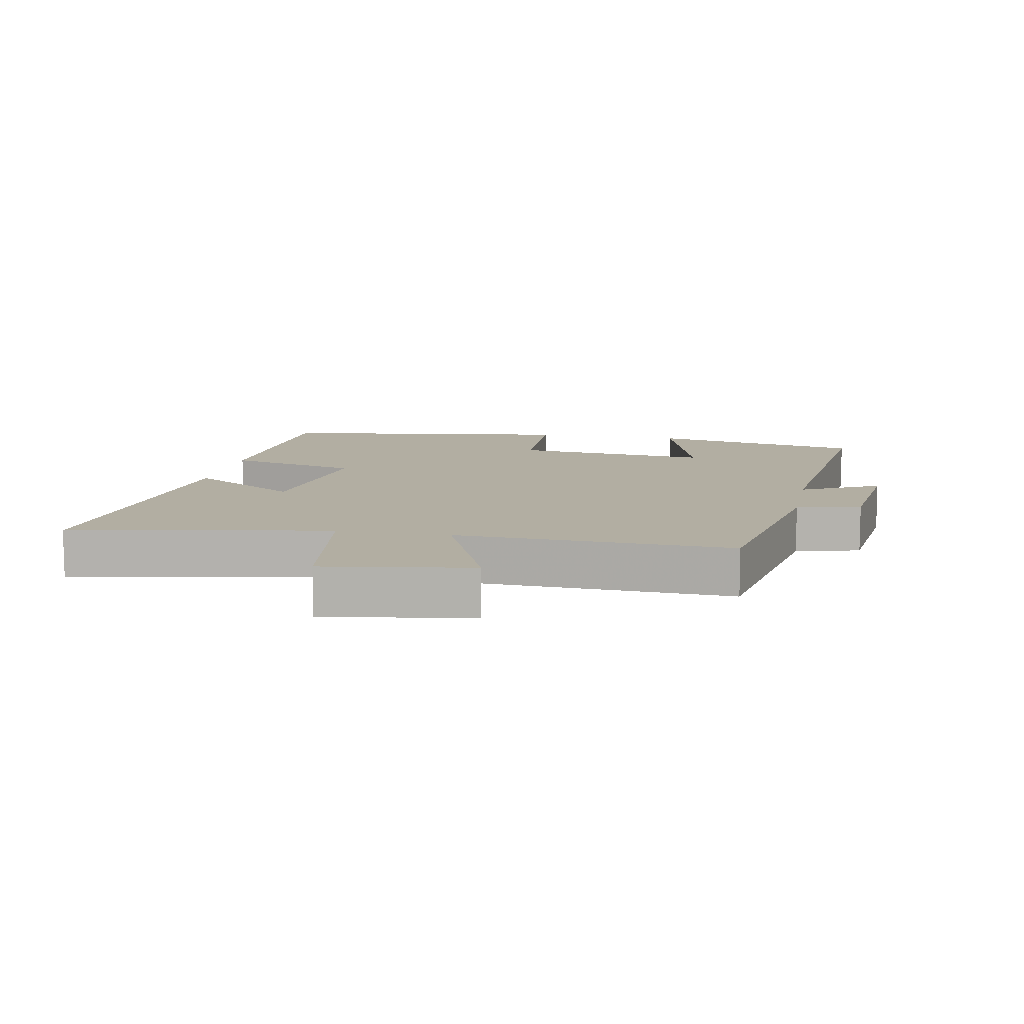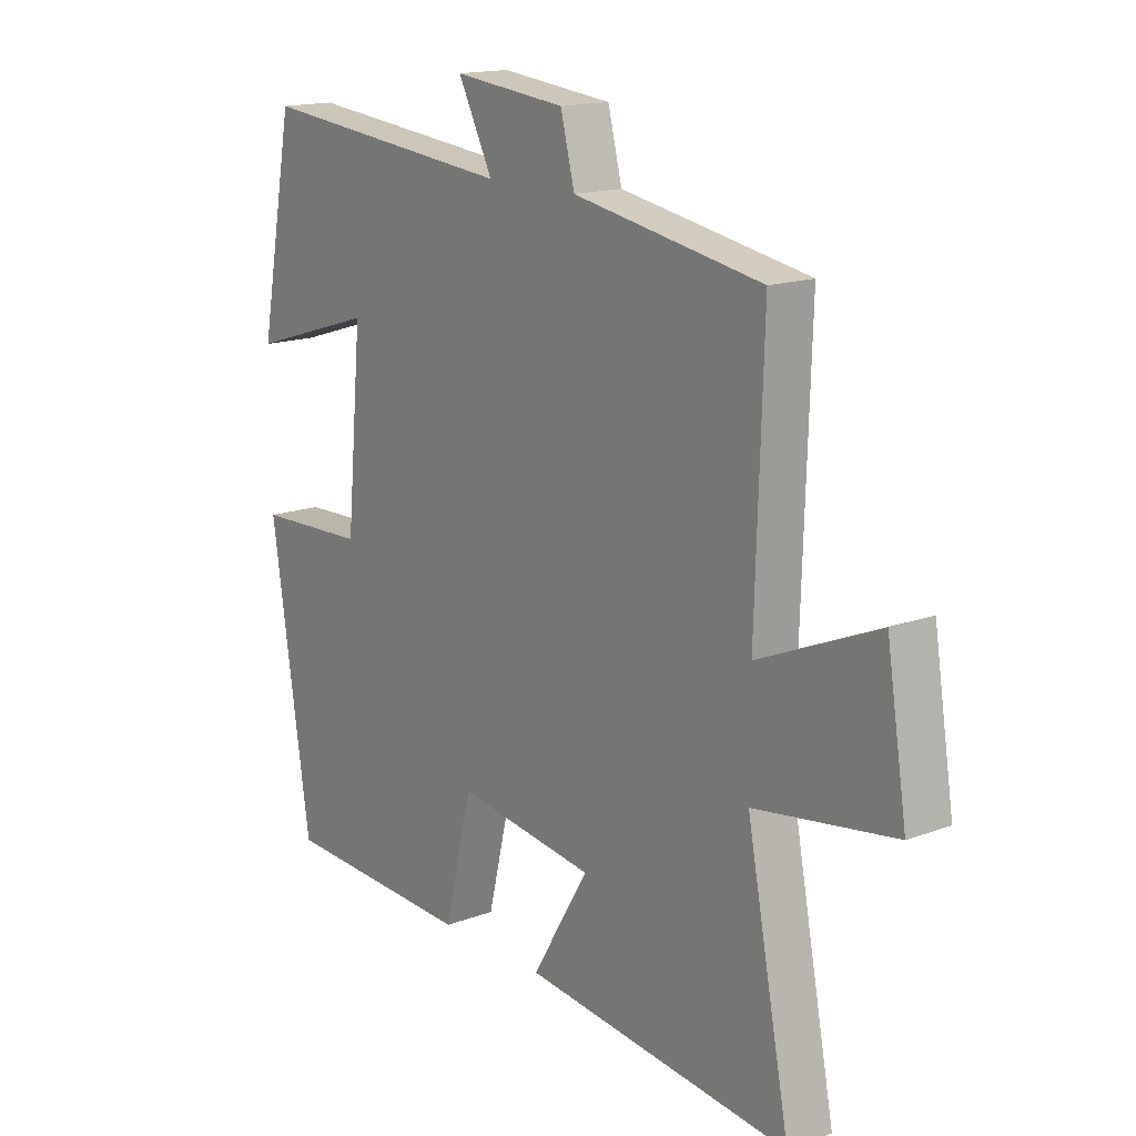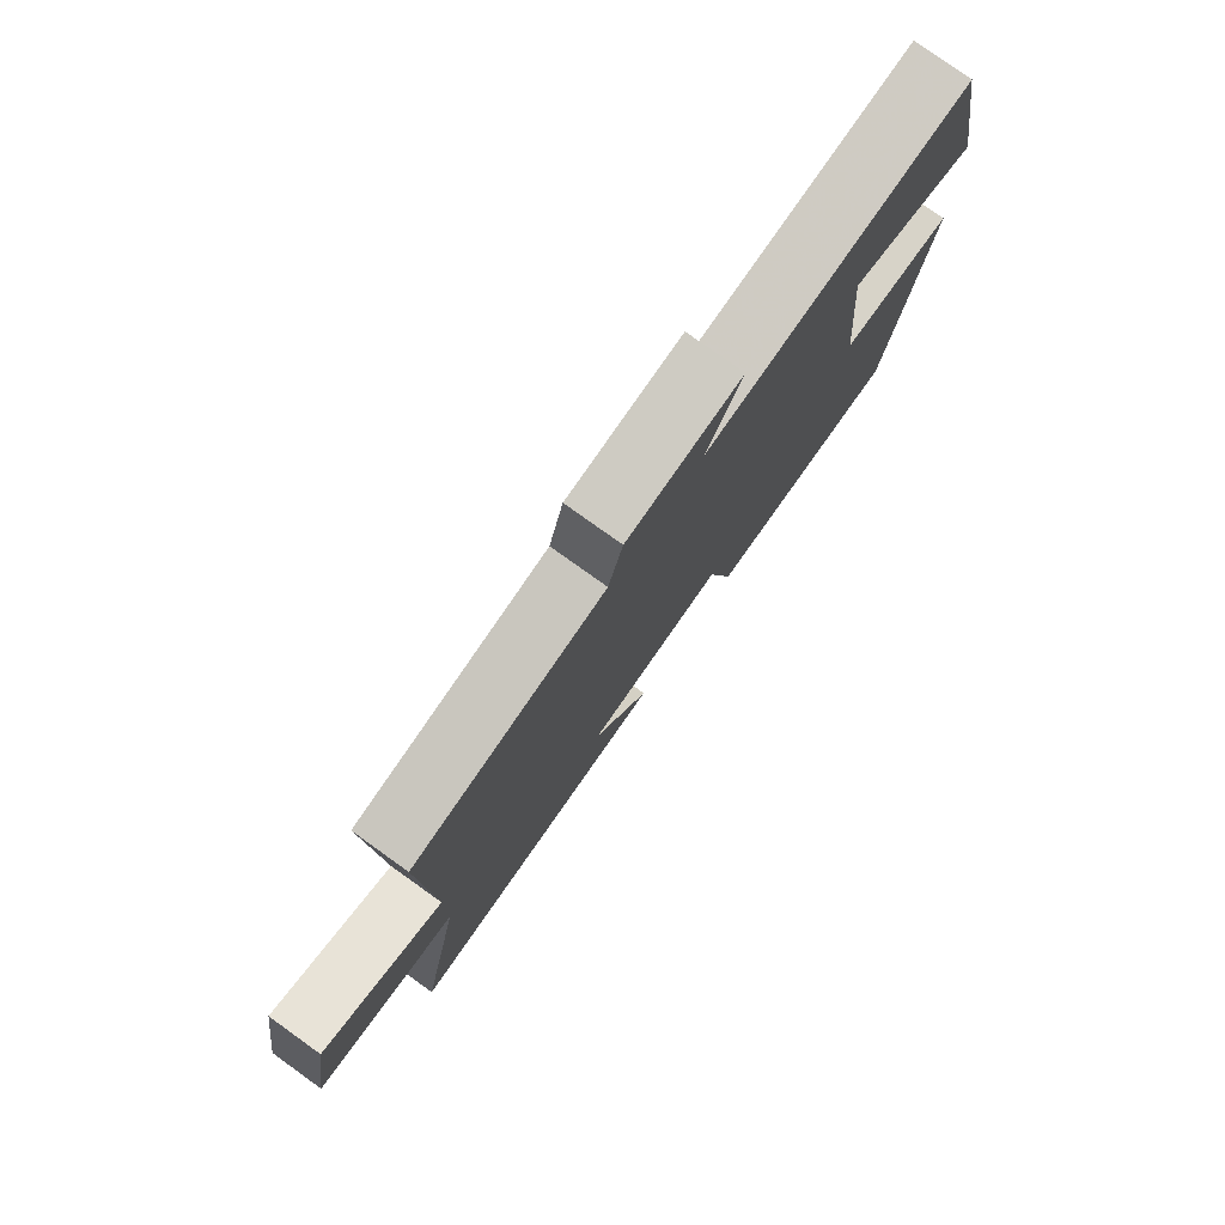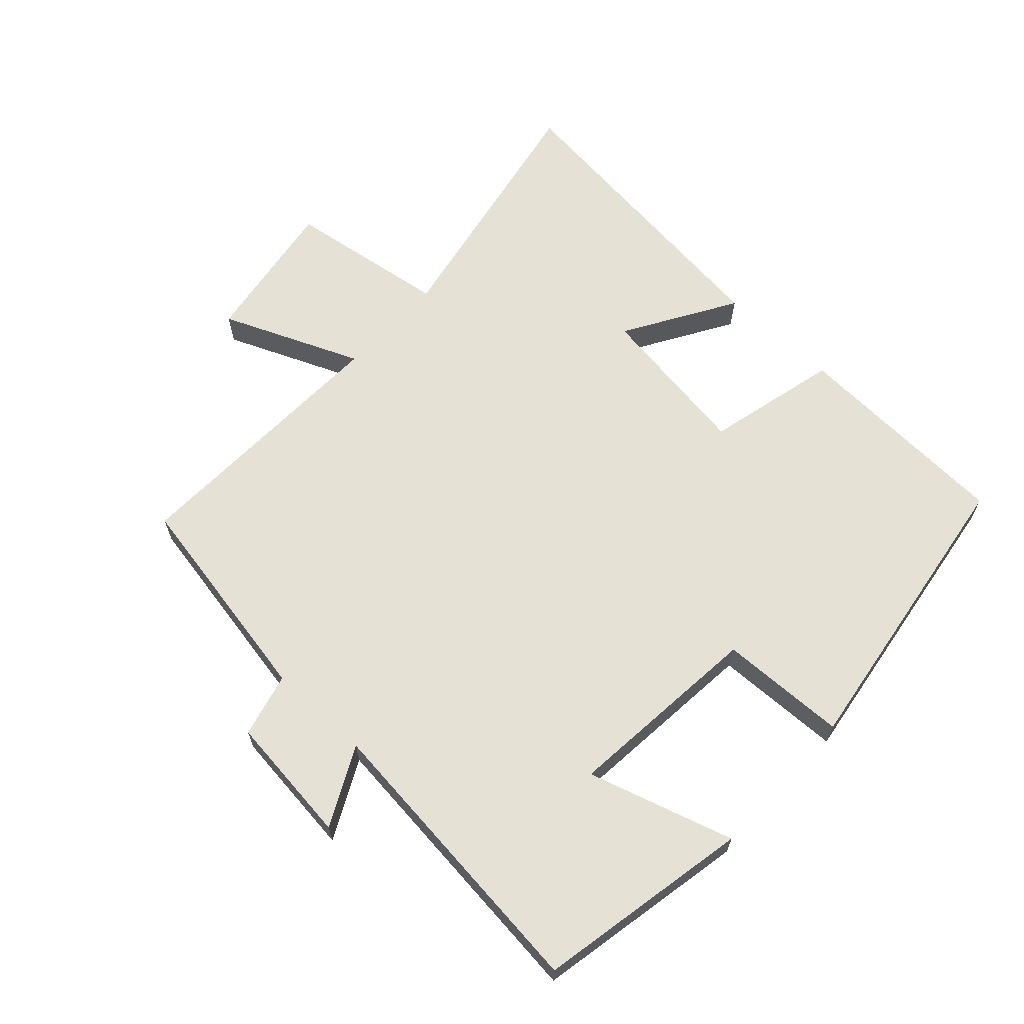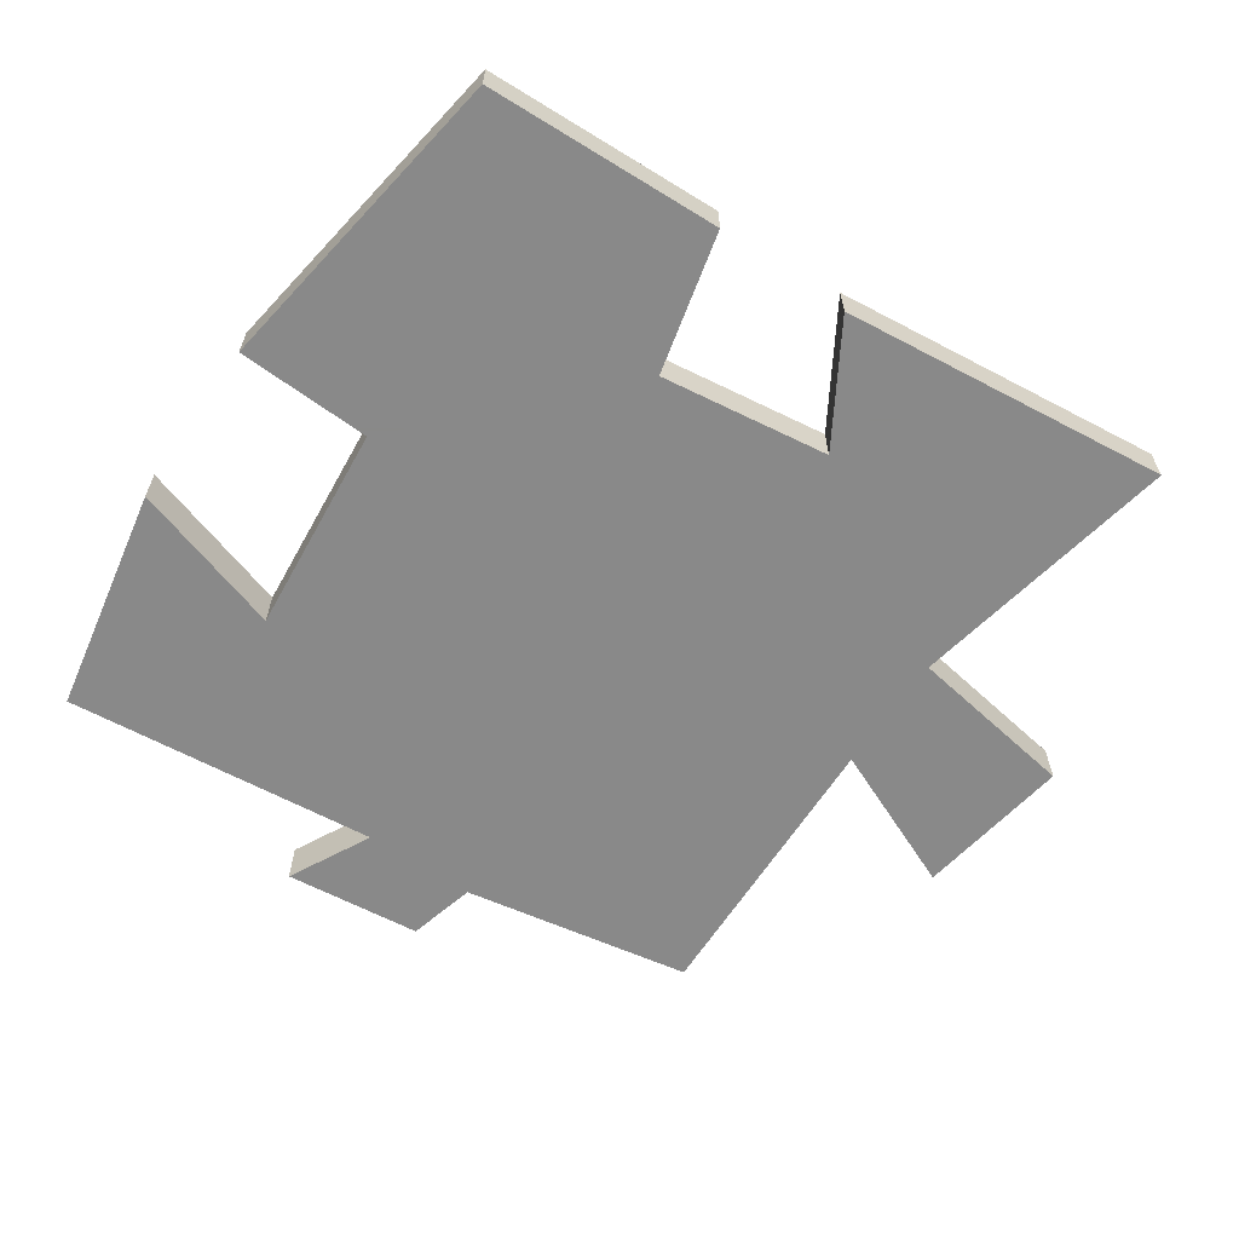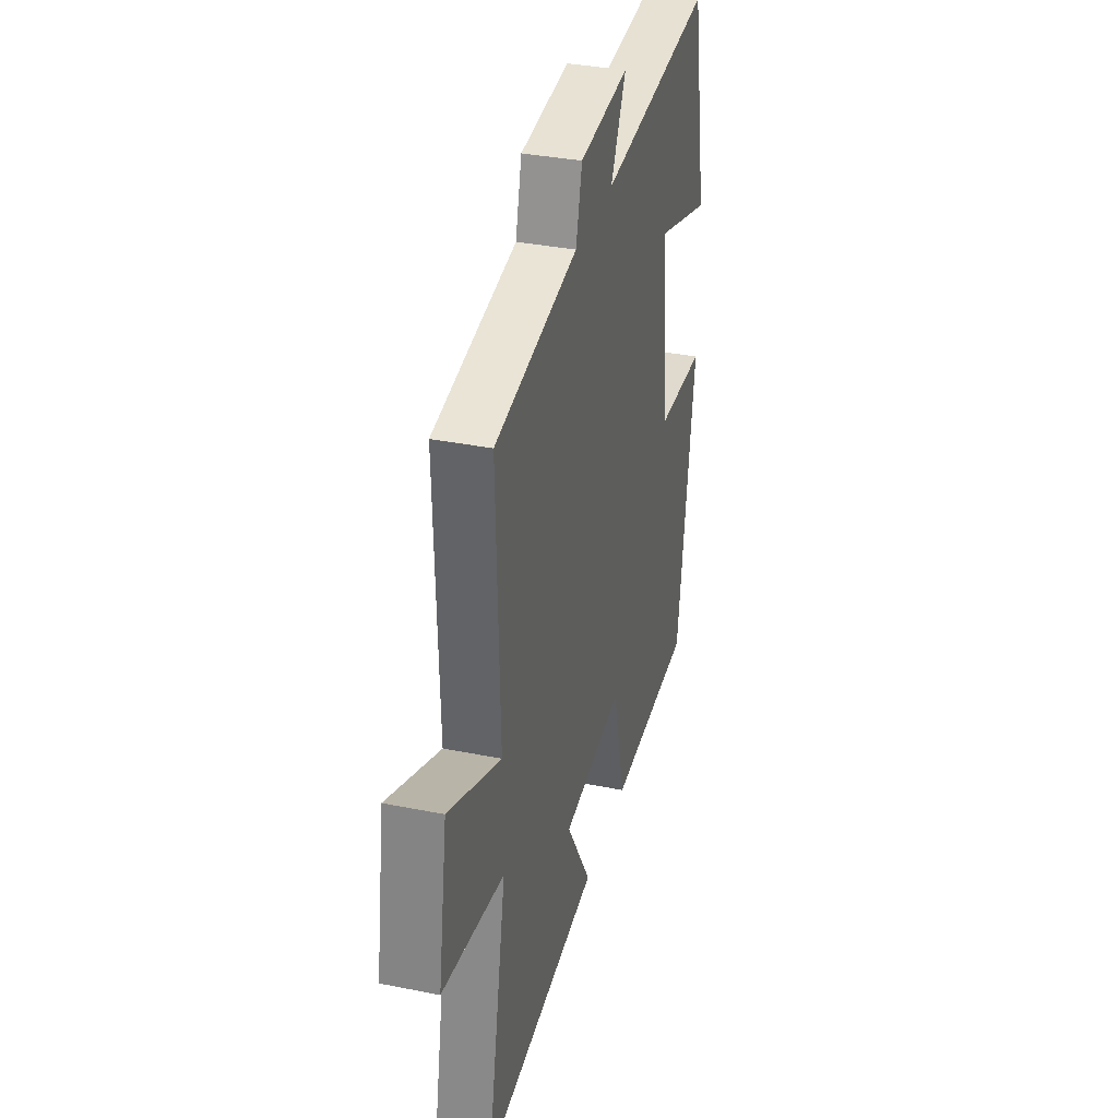
<metadata>
{"format":"obj","ext":"obj","renderer":"f3d","projection":"perspective","resolution":1024,"background":"white","views":[{"elev":10.7,"azim":-78.8,"up":"+Y"},{"elev":15.9,"azim":-127.9,"up":"+Z"},{"elev":78.9,"azim":-54.4,"up":"+Z"},{"elev":64.9,"azim":42.9,"up":"+Y"},{"elev":-63.0,"azim":145.7,"up":"+Y"},{"elev":34.7,"azim":-74.9,"up":"+Z"}]}
</metadata>
<code>
v 0.431 0.07 -0.486
v 0.09 0.07 -0.5
v 0.041 0.07 -0.297
v -0.203 0.07 -0.331
v -0.102 0.07 -0.5
v -0.577 0.07 -0.552
v -0.5 0.07 -0.156
v -0.747 0.07 -0.118
v -0.711 0.07 0.108
v -0.5 0.07 0.018
v -0.513 0.07 0.44
v -0.18 0.07 0.5
v -0.155 0.07 0.598
v 0.043 0.07 0.62
v -0.018 0.07 0.5
v 0.438 0.07 0.547
v 0.5 0.07 0.219
v 0.277 0.07 0.288
v 0.305 0.07 -0.016
v 0.5 0.07 -0.023
v 0.431 0 -0.486
v 0.09 0 -0.5
v 0.041 0 -0.297
v -0.203 0 -0.331
v -0.102 0 -0.5
v -0.577 0 -0.552
v -0.5 0 -0.156
v -0.747 0 -0.118
v -0.711 0 0.108
v -0.5 0 0.018
v -0.513 0 0.44
v -0.18 0 0.5
v -0.155 0 0.598
v 0.043 0 0.62
v -0.018 0 0.5
v 0.438 0 0.547
v 0.5 0 0.219
v 0.277 0 0.288
v 0.305 0 -0.016
v 0.5 0 -0.023
f 1 2 3
f 20 1 3
f 19 20 3
f 18 19 3 4
f 15 16 17 18
f 15 18 4
f 12 13 14 15
f 12 15 4
f 11 12 4
f 10 11 4
f 7 8 9 10
f 7 10 4 5
f 5 6 7
f 23 22 21
f 23 21 40
f 23 40 39
f 24 23 39 38
f 38 37 36 35
f 24 38 35
f 35 34 33 32
f 24 35 32
f 24 32 31
f 24 31 30
f 30 29 28 27
f 25 24 30 27
f 27 26 25
f 1 21 22 2
f 2 22 23 3
f 3 23 24 4
f 4 24 25 5
f 5 25 26 6
f 6 26 27 7
f 7 27 28 8
f 8 28 29 9
f 9 29 30 10
f 10 30 31 11
f 11 31 32 12
f 12 32 33 13
f 13 33 34 14
f 14 34 35 15
f 15 35 36 16
f 16 36 37 17
f 17 37 38 18
f 18 38 39 19
f 19 39 40 20
f 20 40 21 1

</code>
